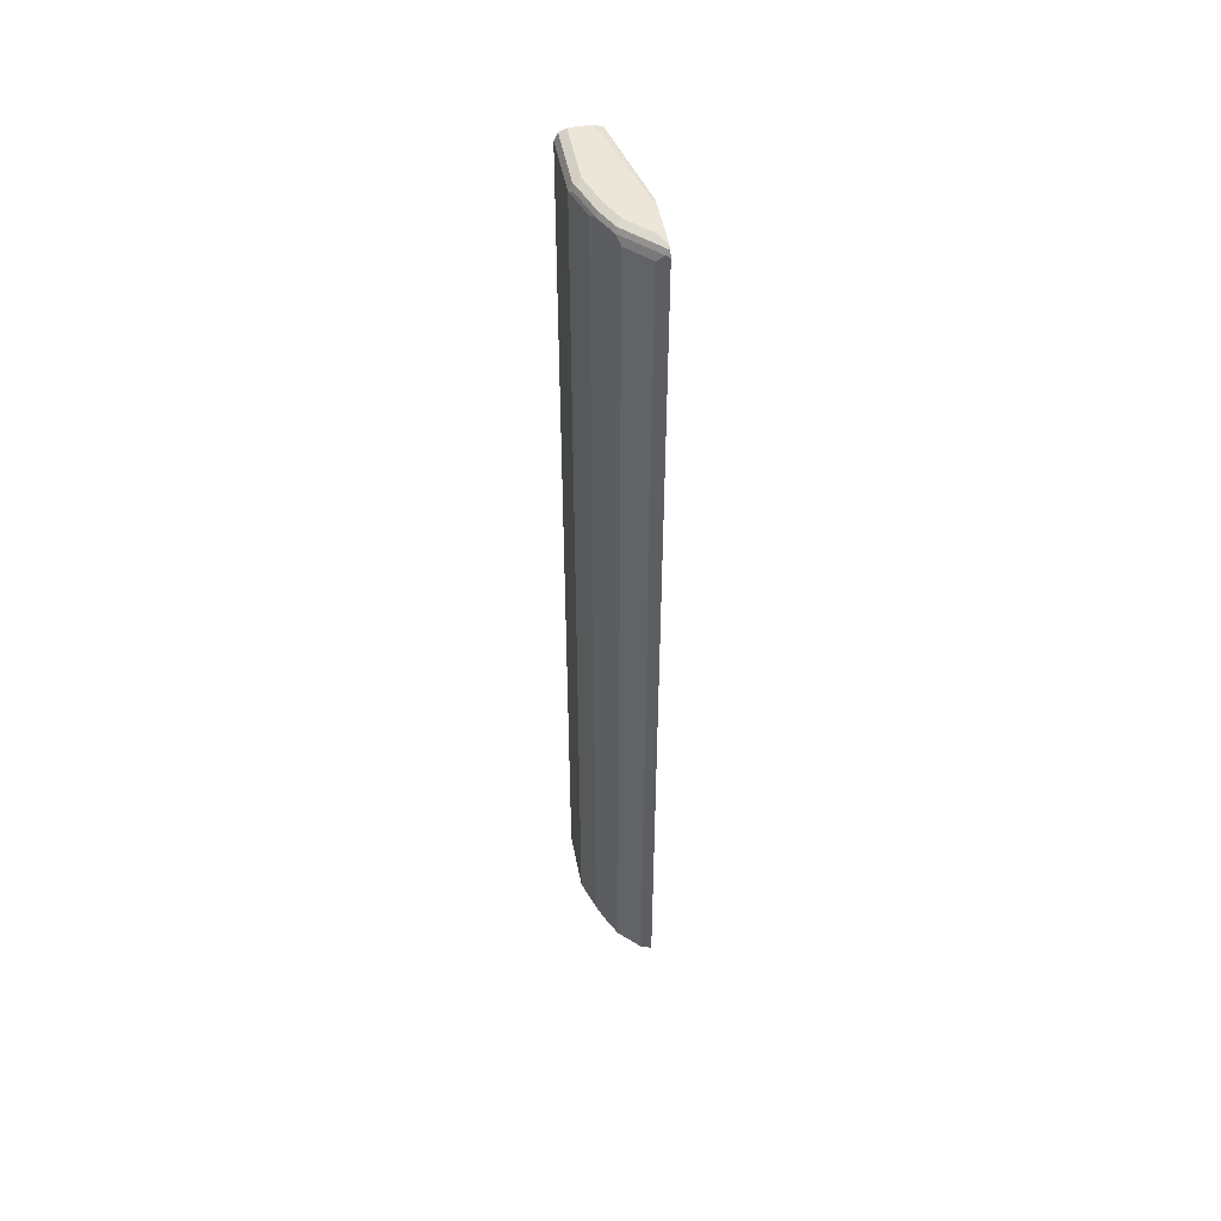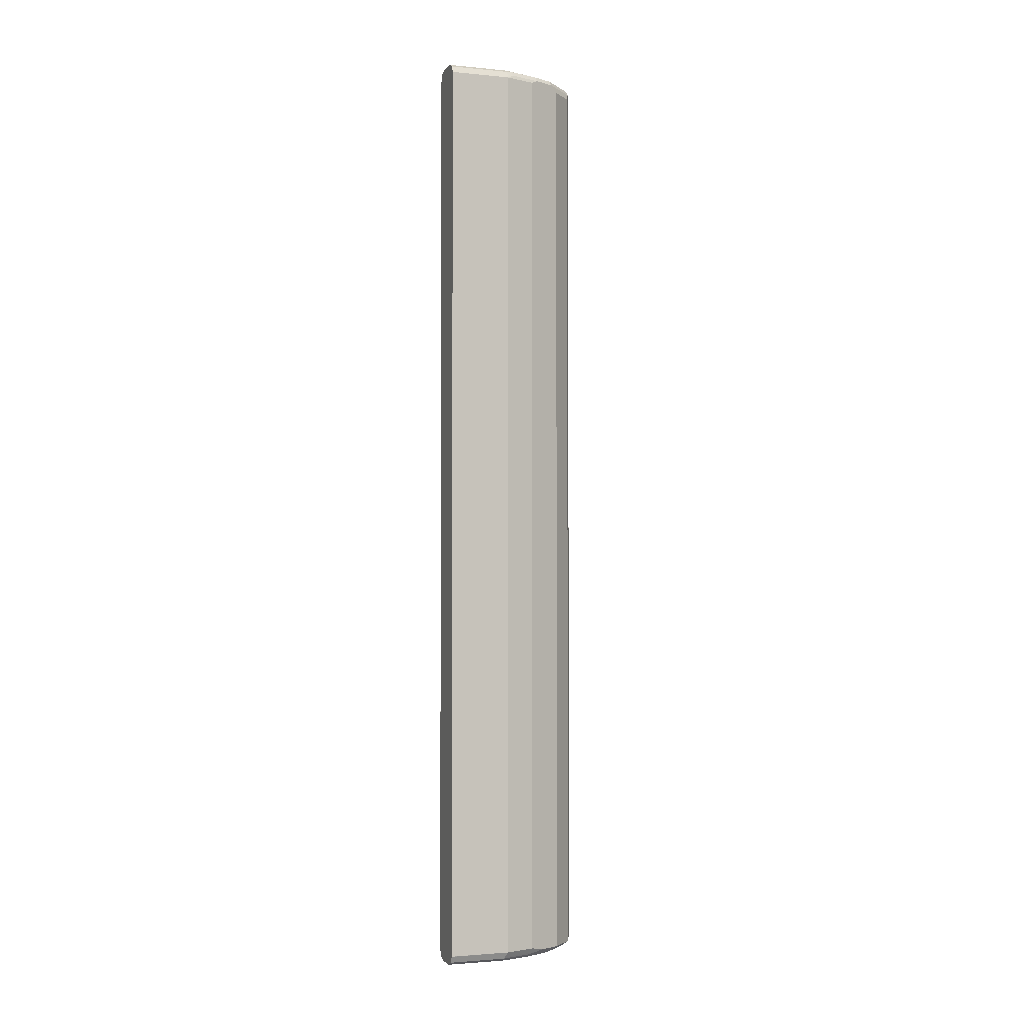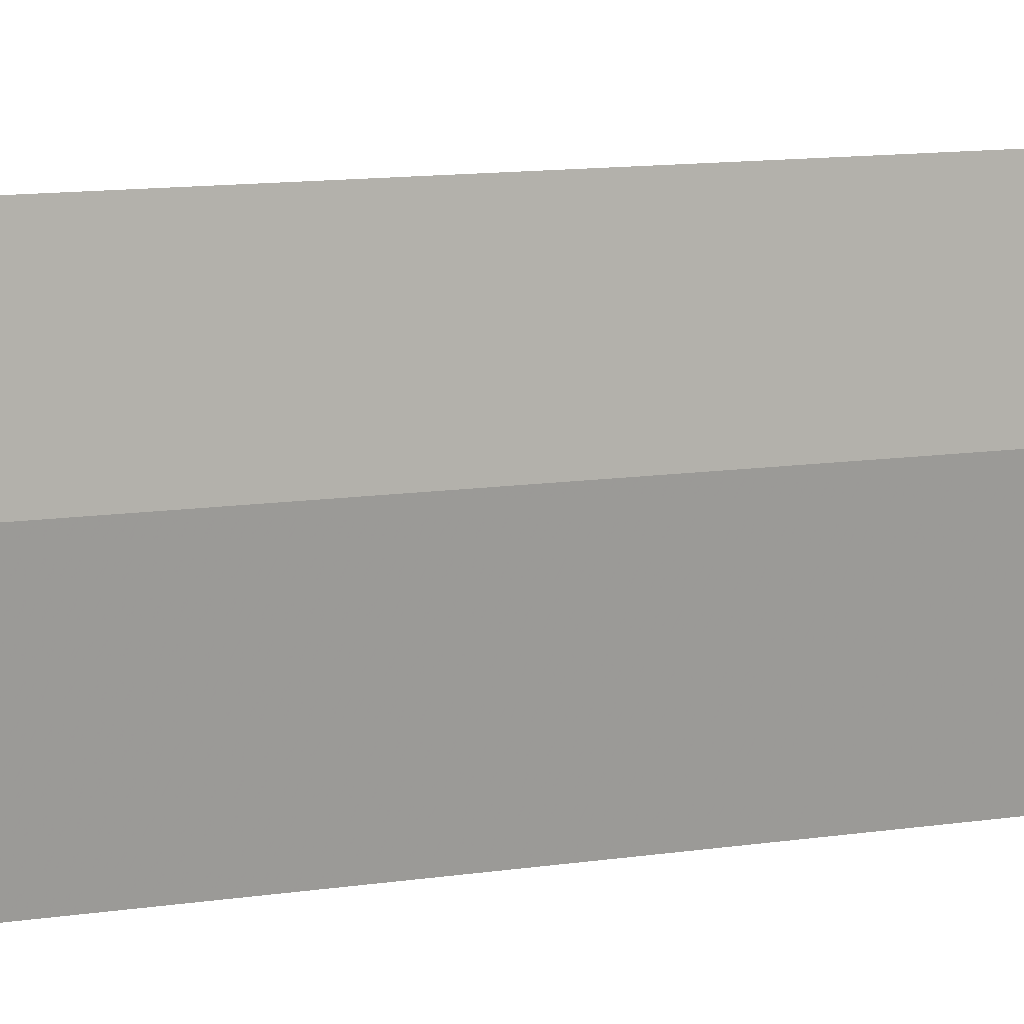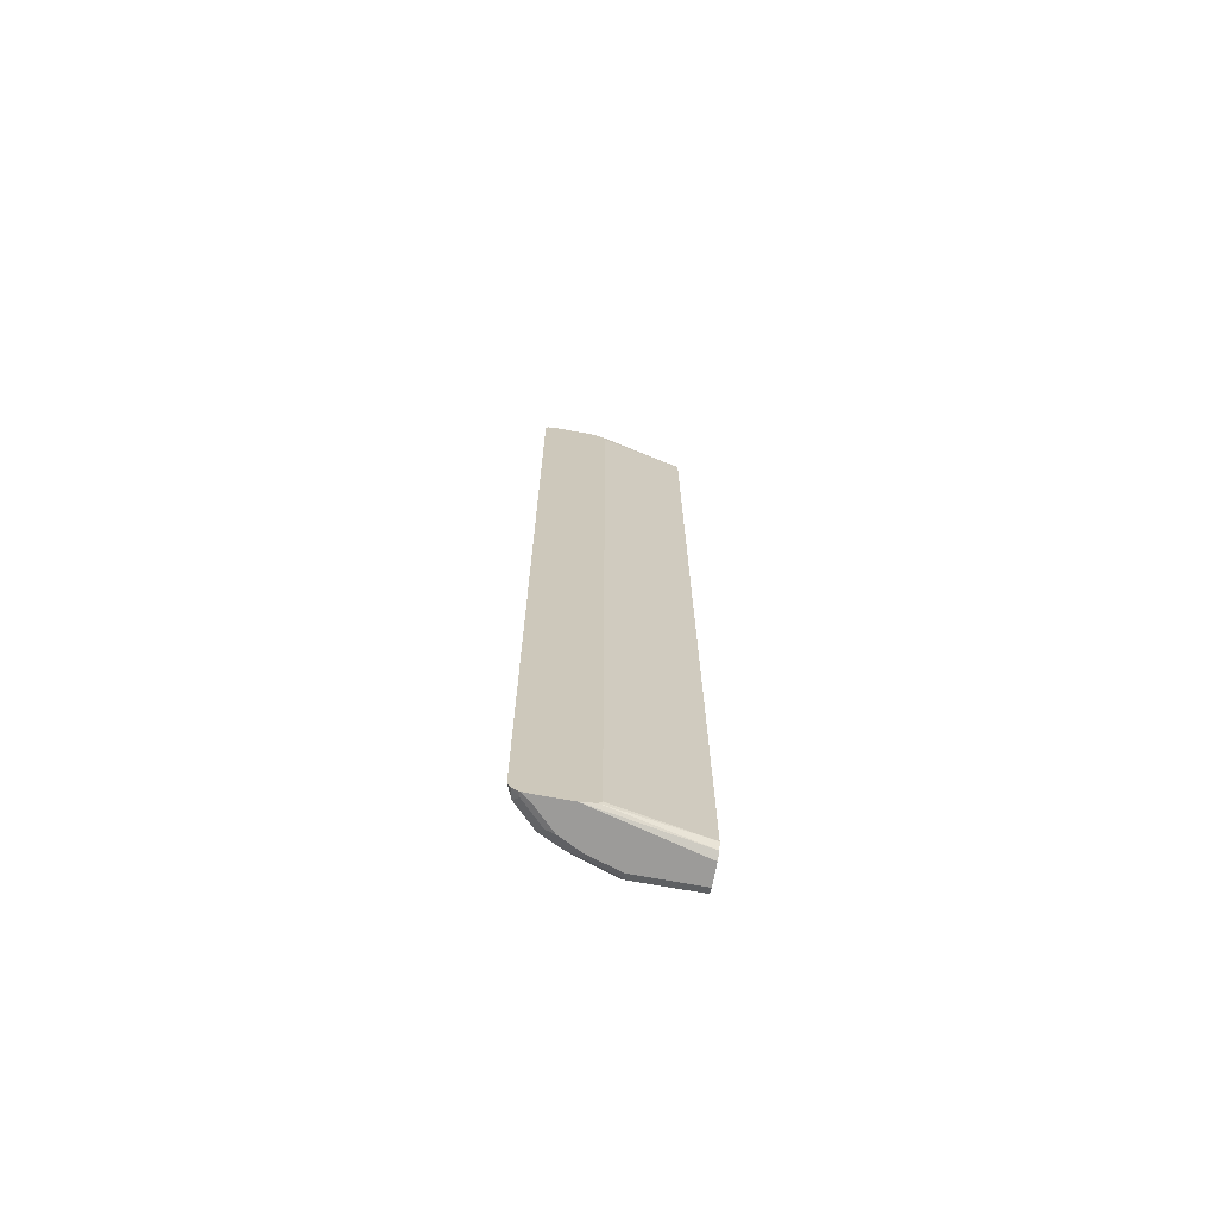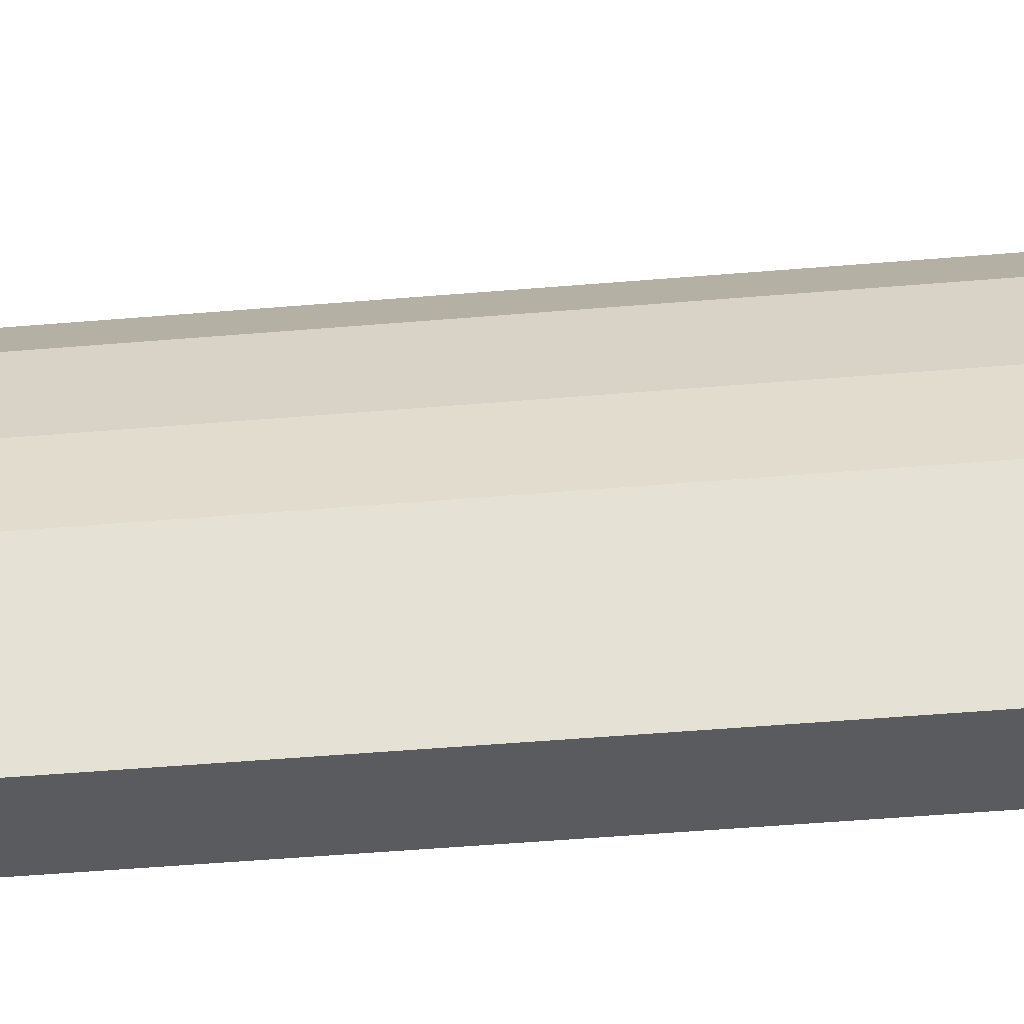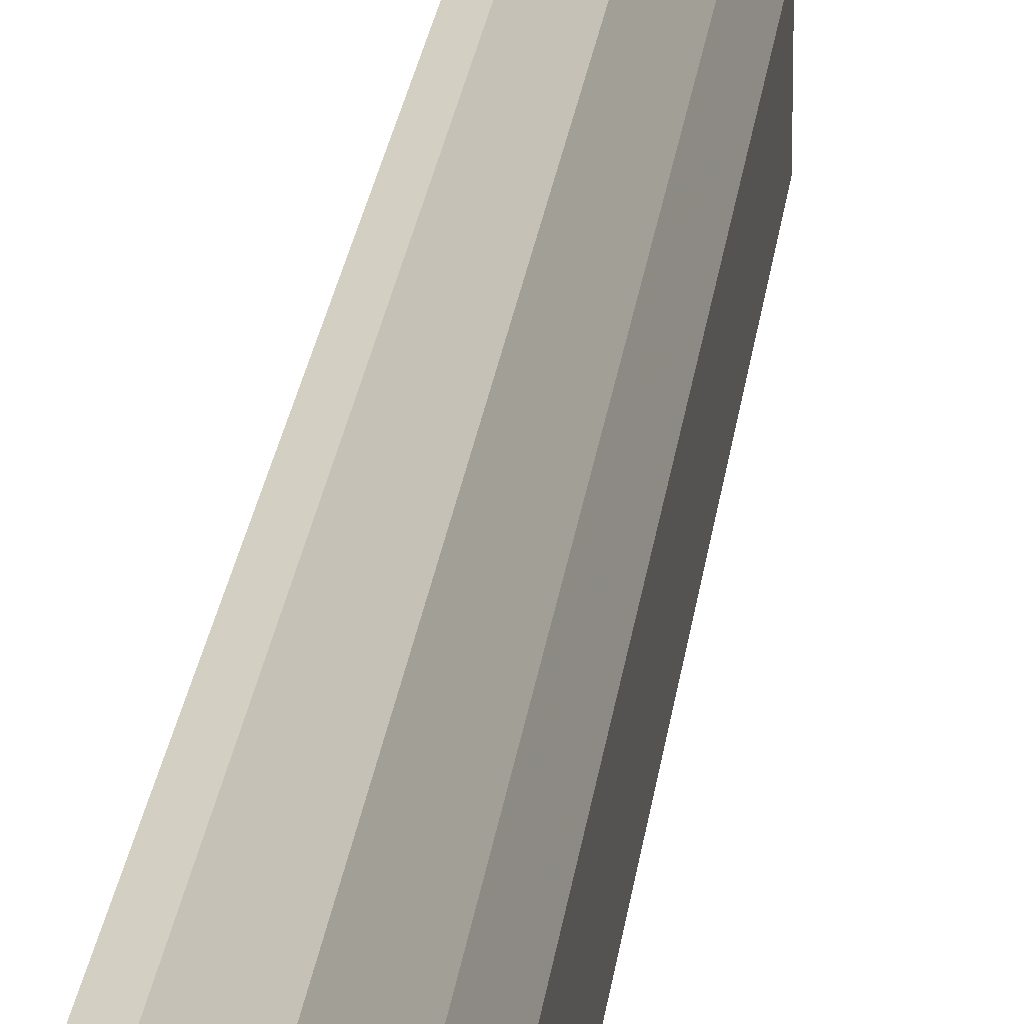
<metadata>
{"format":"obj","ext":"obj","renderer":"f3d","projection":"perspective","resolution":1024,"background":"white","views":[{"elev":49.4,"azim":-10.8,"up":"+Y"},{"elev":-2.1,"azim":-109.2,"up":"+Y"},{"elev":5.9,"azim":54.2,"up":"+Z"},{"elev":-69.8,"azim":79.5,"up":"+Y"},{"elev":-32.6,"azim":-82.5,"up":"+Z"},{"elev":20.8,"azim":-174.2,"up":"+Z"}]}
</metadata>
<code>
v -0.5102 -0.7298 0.2089
v -0.5155 -0.727 0.2062
v -0.5264 -0.7379 0.2008
v -0.5102 -0.738 0.2061
v -0.5102 0.7352 0.2089
v -0.5155 0.7379 0.2062
v -0.5426 -0.7379 0.1845
v -0.5182 -0.7461 0.1926
v -0.5102 -0.7412 0.204
v -0.5264 0.727 0.2008
v -0.5102 0.7406 0.2062
v -0.5128 0.7447 0.2035
v -0.5481 0.7379 0.1736
v -0.5426 0.727 0.1845
v -0.5589 -0.7379 0.1682
v -0.5508 -0.7461 0.1601
v -0.5372 -0.7488 0.1628
v -0.5209 -0.7488 0.1791
v -0.5102 -0.7477 0.1942
v -0.5102 0.7443 0.2044
v -0.5102 0.7461 0.2009
v -0.5209 0.7488 0.1791
v -0.5372 0.7488 0.1628
v -0.5454 0.7447 0.1709
v -0.5643 0.7379 0.1574
v -0.5589 0.727 0.1682
v -0.5643 -0.727 0.1574
v -0.5752 -0.7379 0.1357
v -0.5616 -0.7406 0.1546
v -0.5535 -0.7488 0.1465
v -0.5102 -0.7488 0.1791
v -0.5102 0.7488 0.1791
v -0.5535 0.7488 0.1465
v -0.5616 0.7447 0.1546
v -0.5779 0.7447 0.1221
v -0.5806 0.7379 0.1248
v -0.586 0.7324 0.1139
v -0.586 -0.7324 0.1139
v -0.5779 -0.7406 0.1221
v -0.5698 -0.7488 0.1139
v -0.5102 -0.7488 0.1302
v -0.5102 0.7488 0.1302
v -0.5698 0.7488 0.1139
v -0.5942 0.7447 0.07326
v -0.5969 0.7379 0.07598
v -0.586 0.7488 0.06513
v -0.6023 0.7324 0.06513
v -0.6023 -0.7324 0.06513
v -0.5942 -0.7406 0.07326
v -0.5969 -0.7433 0.05971
v -0.5806 -0.7433 0.1085
v -0.586 -0.7488 0.06513
v -0.5535 -0.7488 -0.03266
v -0.5426 -0.7434 -0.03266
v -0.5102 -0.744 0.1084
v -0.5102 0.7466 0.1161
v -0.5411 0.7437 -0.03266
v -0.5535 0.7488 -0.03266
v -0.5969 0.7433 -0.03266
v -0.5969 0.7433 0.06513
v -0.586 0.7488 -0.03266
v -0.6023 0.7324 -0.03266
v -0.6023 -0.7324 -0.03266
v -0.6022 -0.7327 -0.03266
v -0.5969 -0.7433 -0.03266
v -0.586 -0.7488 -0.03266
v -0.5372 -0.7324 -0.03266
v -0.5102 -0.738 0.103
v -0.5102 0.7433 0.111
v -0.5372 0.7324 -0.03266
v -0.5102 -0.7377 0.1029
v -0.5102 0.74 0.1063
v -0.5102 0.7273 0.1029
f 36 47 37
f 40 50 52
f 35 46 44
f 37 47 48
f 35 43 46
f 36 45 47
f 37 48 38
f 39 51 40
f 39 48 49
f 39 49 50
f 39 50 51
f 40 51 50
f 35 45 36
f 38 48 39
f 35 44 45
f 23 33 24
f 33 43 35
f 41 53 54
f 22 46 43
f 22 43 33
f 22 33 23
f 24 33 34
f 25 34 35
f 33 35 34
f 25 35 36
f 25 37 38
f 25 38 28
f 25 28 27
f 28 38 39
f 29 39 30
f 30 39 40
f 25 36 37
f 41 54 55
f 54 67 55
f 42 57 58
f 53 62 59
f 53 59 61
f 53 61 58
f 53 58 57
f 53 57 70
f 53 70 67
f 53 63 62
f 53 67 54
f 55 67 68
f 56 69 70
f 56 70 57
f 67 71 68
f 67 70 73
f 67 73 71
f 22 61 46
f 53 64 63
f 53 65 64
f 53 66 65
f 44 59 60
f 44 60 47
f 44 47 45
f 44 46 61
f 44 61 59
f 47 60 59
f 47 59 62
f 47 62 63
f 47 63 48
f 48 63 64
f 48 64 50
f 48 50 49
f 50 64 65
f 50 65 66
f 50 66 52
f 42 56 57
f 22 58 61
f 8 16 17
f 22 32 42
f 1 20 11
f 1 11 5
f 1 5 6
f 1 6 2
f 2 6 10
f 2 10 3
f 1 21 20
f 3 7 8
f 3 9 4
f 3 10 14
f 3 14 7
f 5 11 6
f 6 11 12
f 6 12 24
f 3 8 9
f 6 24 13
f 1 32 21
f 1 56 42
f 69 72 70
f 1 2 3
f 1 3 4
f 1 4 9
f 1 9 19
f 1 19 31
f 1 42 32
f 1 31 41
f 1 55 68
f 1 68 71
f 1 71 73
f 1 73 72
f 1 72 69
f 1 69 56
f 1 41 55
f 22 42 58
f 6 13 14
f 7 15 16
f 15 29 30
f 15 30 16
f 15 26 25
f 15 25 27
f 16 30 17
f 17 30 40
f 15 39 29
f 17 40 52
f 17 66 53
f 17 53 41
f 17 41 31
f 17 31 18
f 18 31 19
f 21 32 22
f 17 52 66
f 6 14 10
f 15 28 39
f 14 25 26
f 7 16 8
f 7 14 26
f 7 26 15
f 8 17 18
f 8 18 19
f 8 19 9
f 15 27 28
f 11 20 12
f 12 21 22
f 12 22 23
f 12 23 24
f 13 24 34
f 13 34 25
f 13 25 14
f 12 20 21
f 70 72 73

</code>
